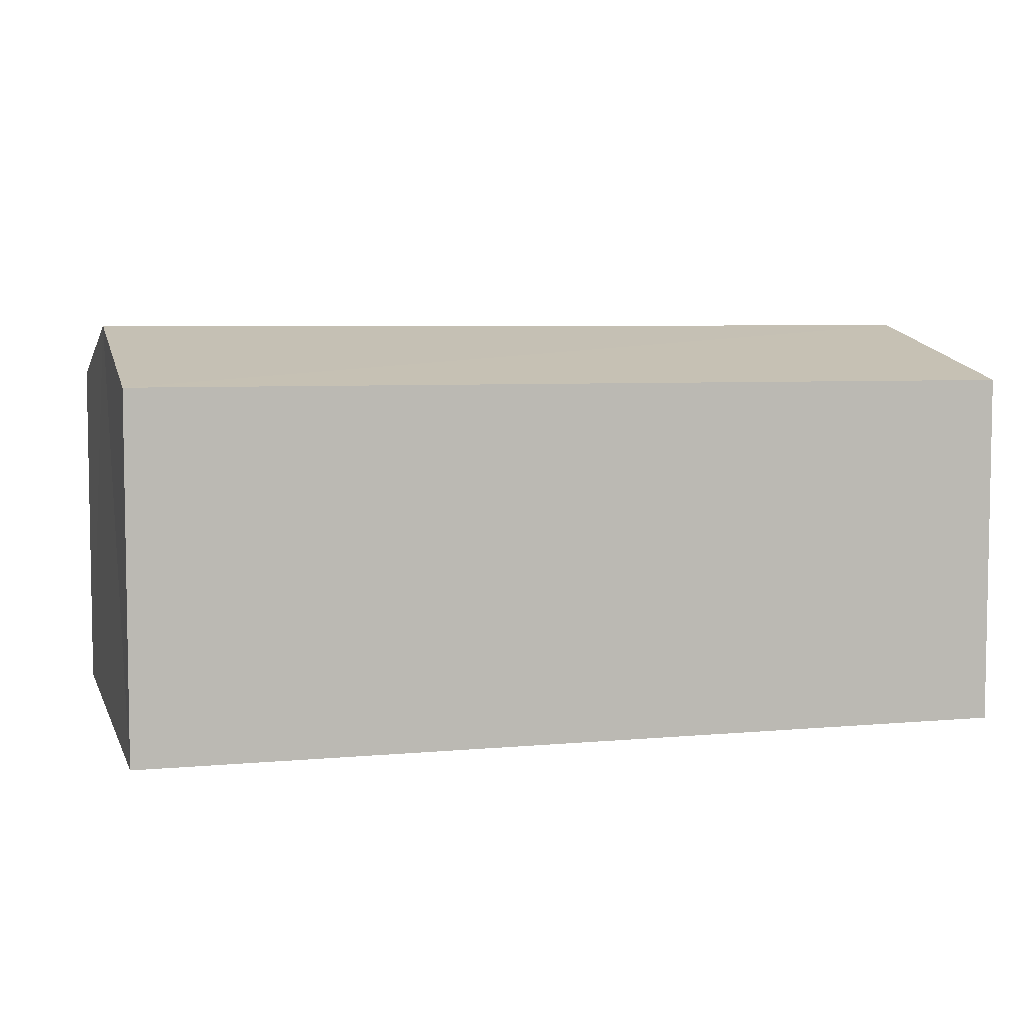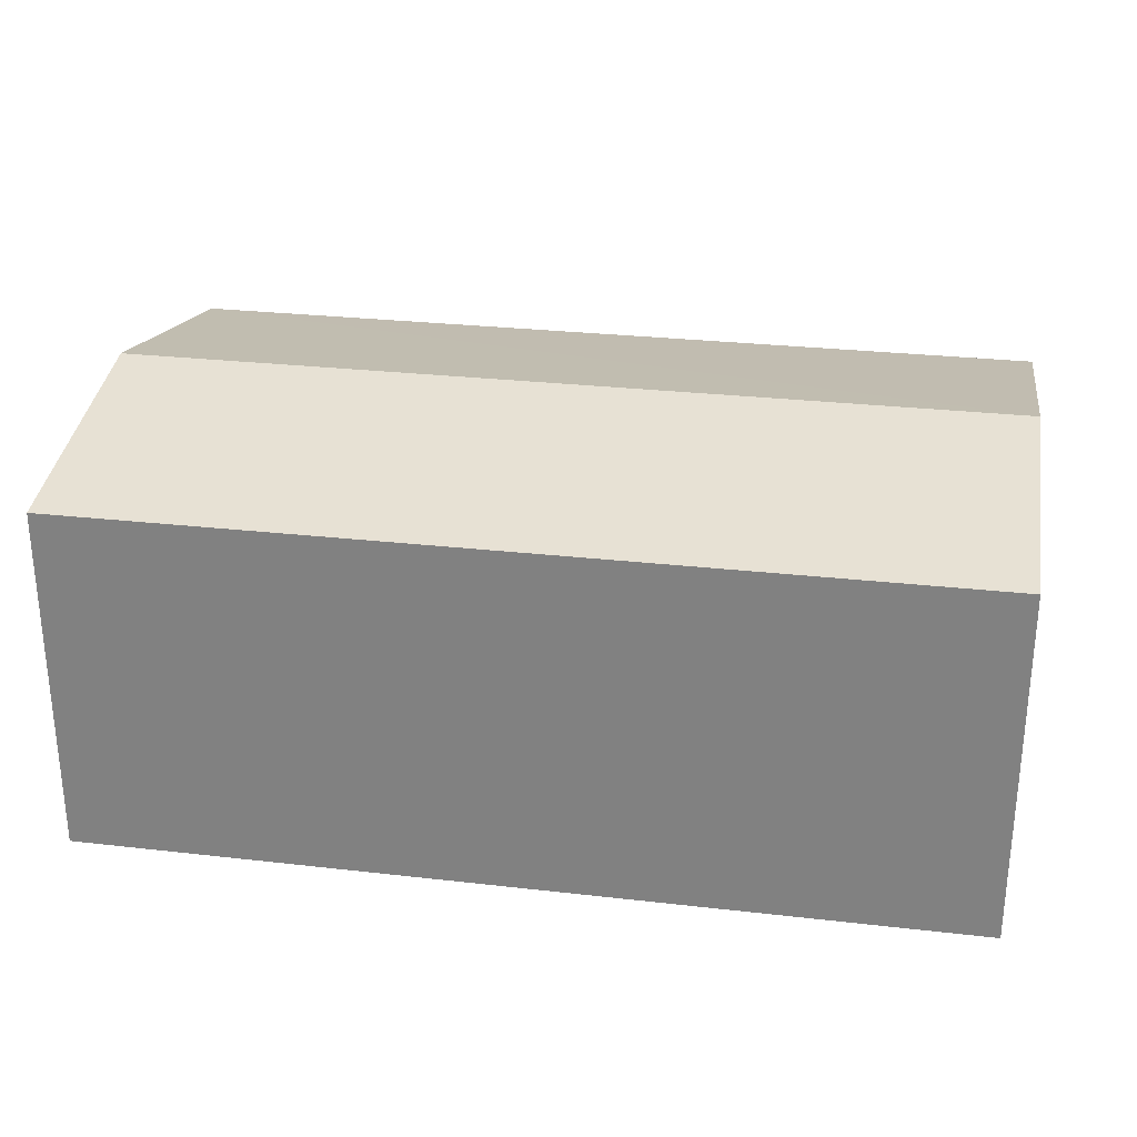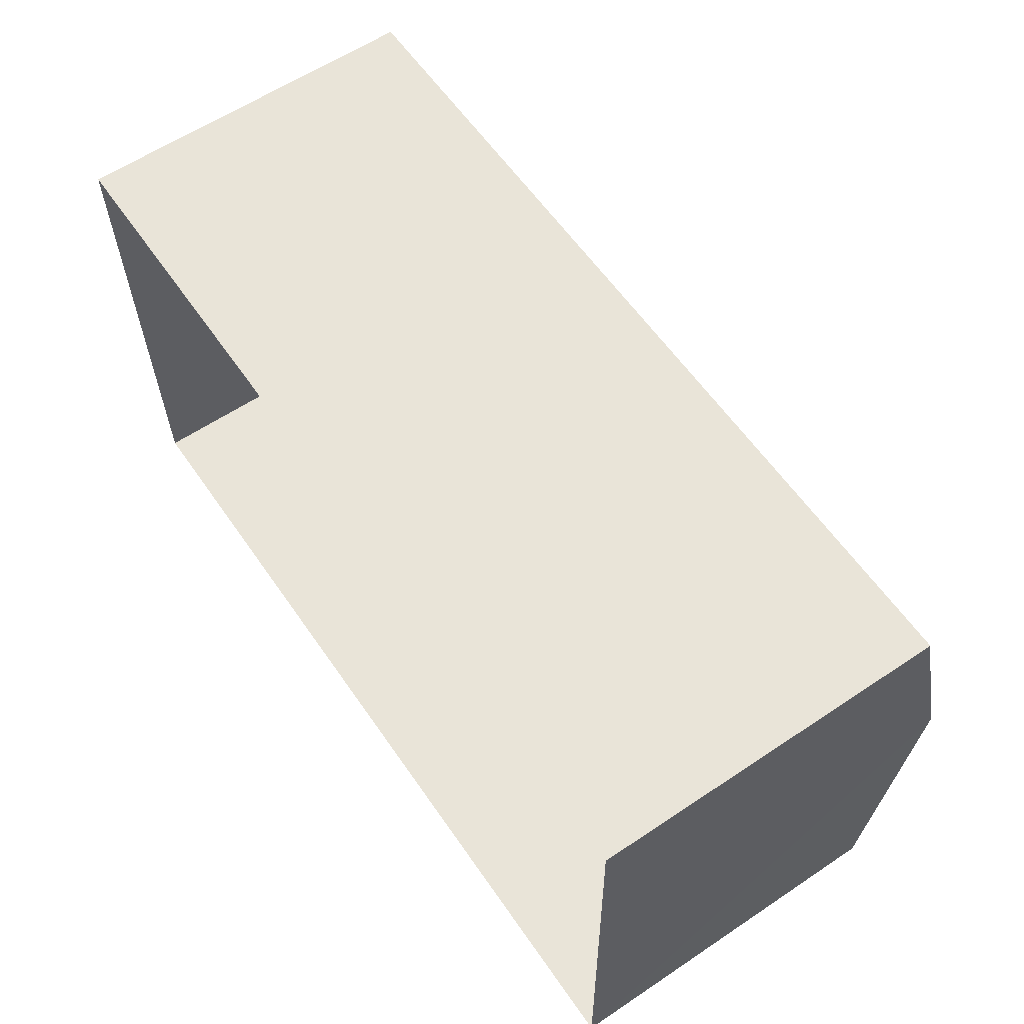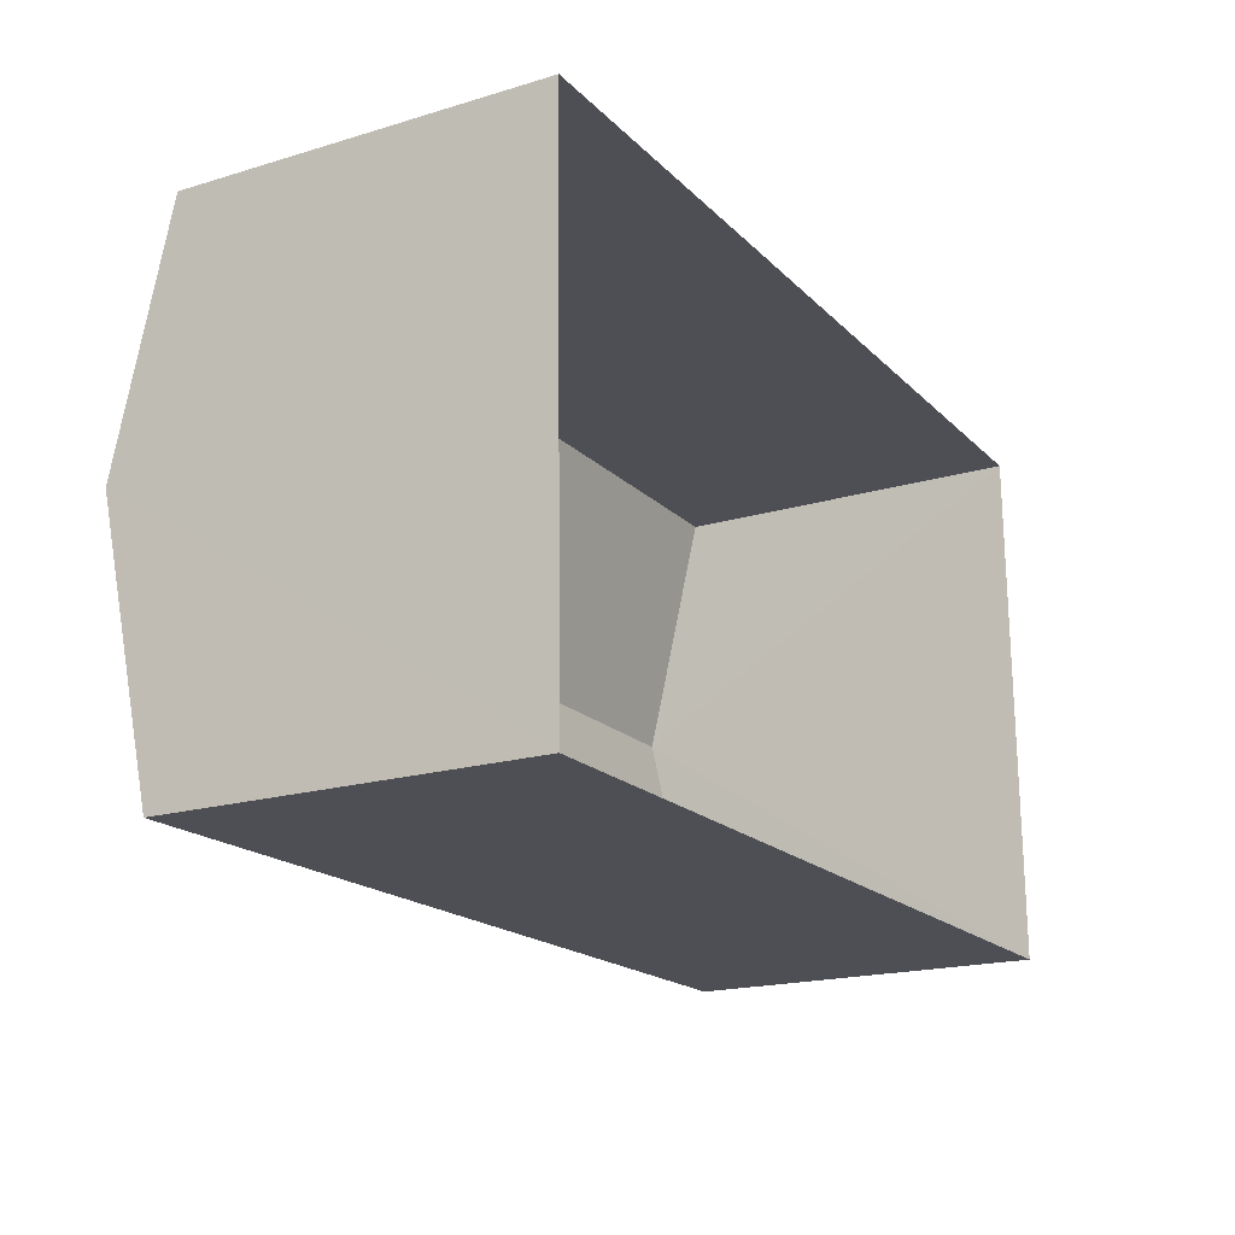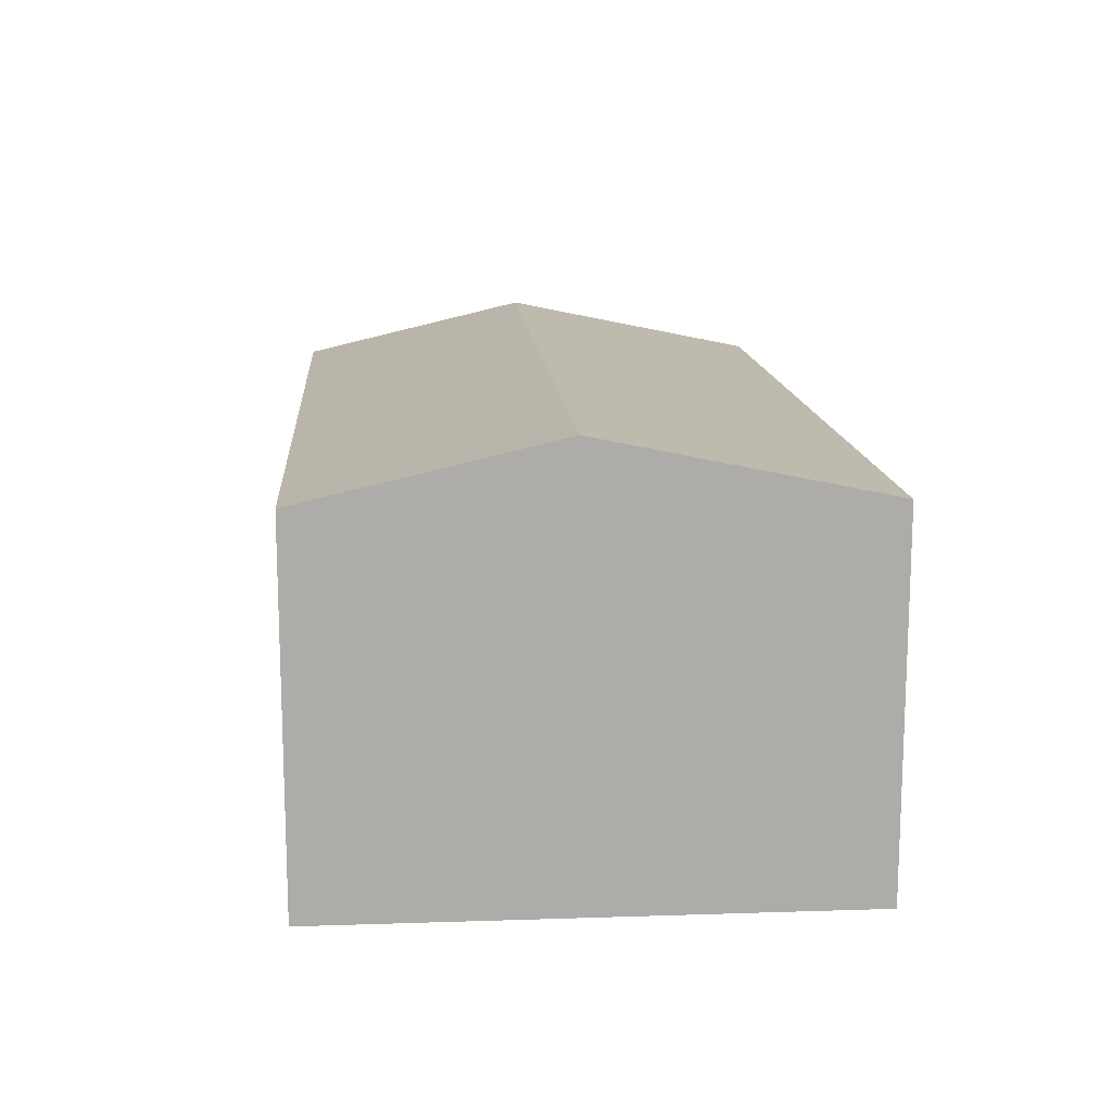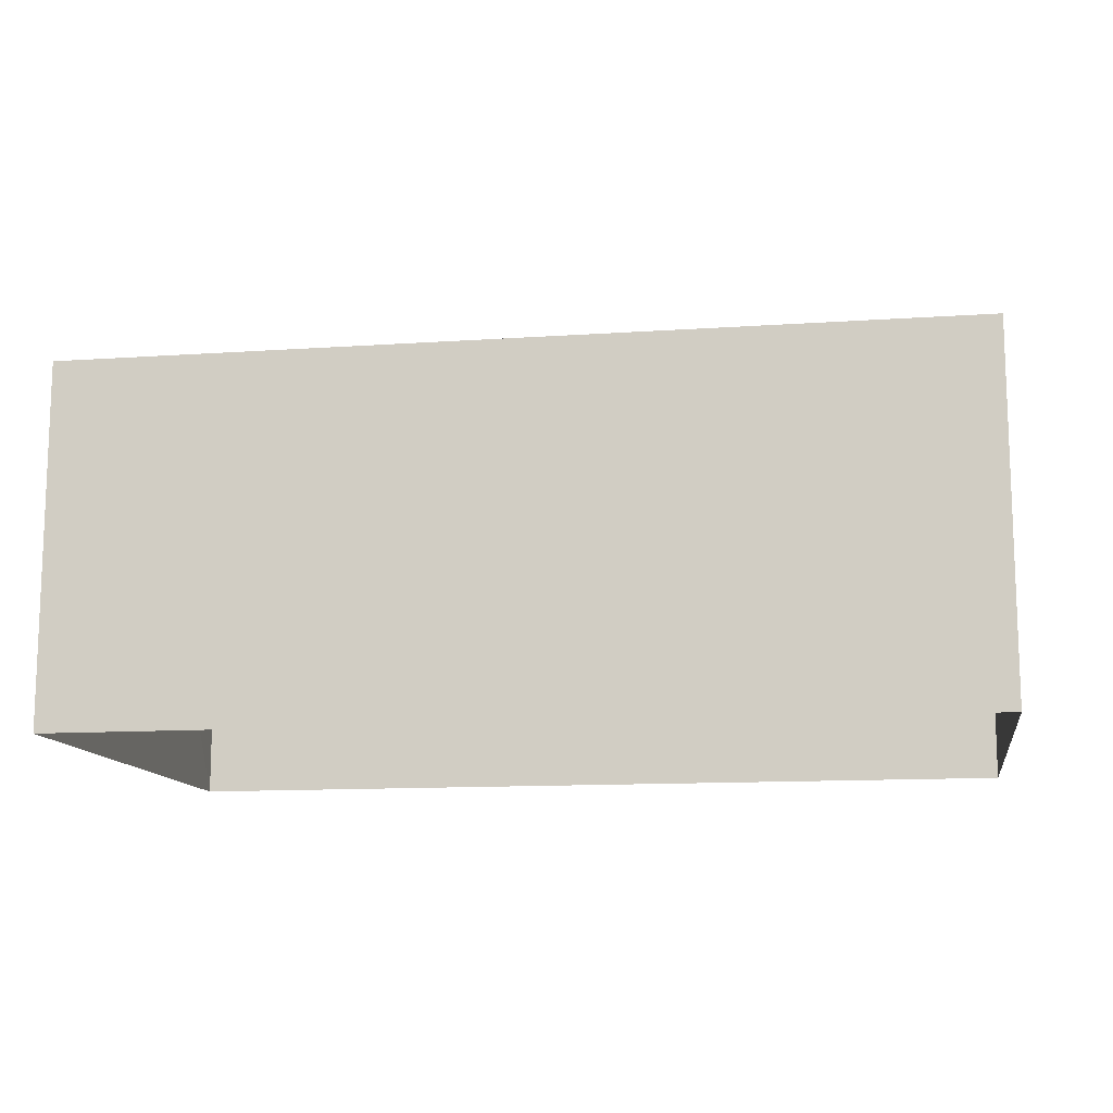
<metadata>
{"format":"obj","ext":"obj","renderer":"f3d","projection":"perspective","resolution":1024,"background":"white","views":[{"elev":5.6,"azim":163.4,"up":"+Z"},{"elev":27.9,"azim":-170.9,"up":"+Z"},{"elev":60.8,"azim":-124.5,"up":"+Y"},{"elev":-19.1,"azim":119.5,"up":"+Y"},{"elev":13.6,"azim":-95.2,"up":"+Z"},{"elev":-12.3,"azim":-171.7,"up":"+Z"}]}
</metadata>
<code>
v -3.726e+05 -1.038e+05 30.76
v -3.726e+05 -1.038e+05 30.76
v -3.725e+05 -1.038e+05 30.76
v -3.725e+05 -1.038e+05 30.76
v -3.726e+05 -1.038e+05 35.48
v -3.725e+05 -1.038e+05 34.84
v -3.725e+05 -1.038e+05 35.48
v -3.726e+05 -1.038e+05 34.84
v -3.725e+05 -1.038e+05 34.84
v -3.726e+05 -1.038e+05 34.84
f 1 2 3
f 4 1 3
f 5 6 7
f 5 8 6
f 9 10 5
f 7 9 5
f 8 1 4
f 6 8 4
f 6 4 7
f 4 3 7
f 3 9 7
f 9 3 2
f 10 9 2
f 10 2 5
f 2 1 5
f 1 8 5

</code>
